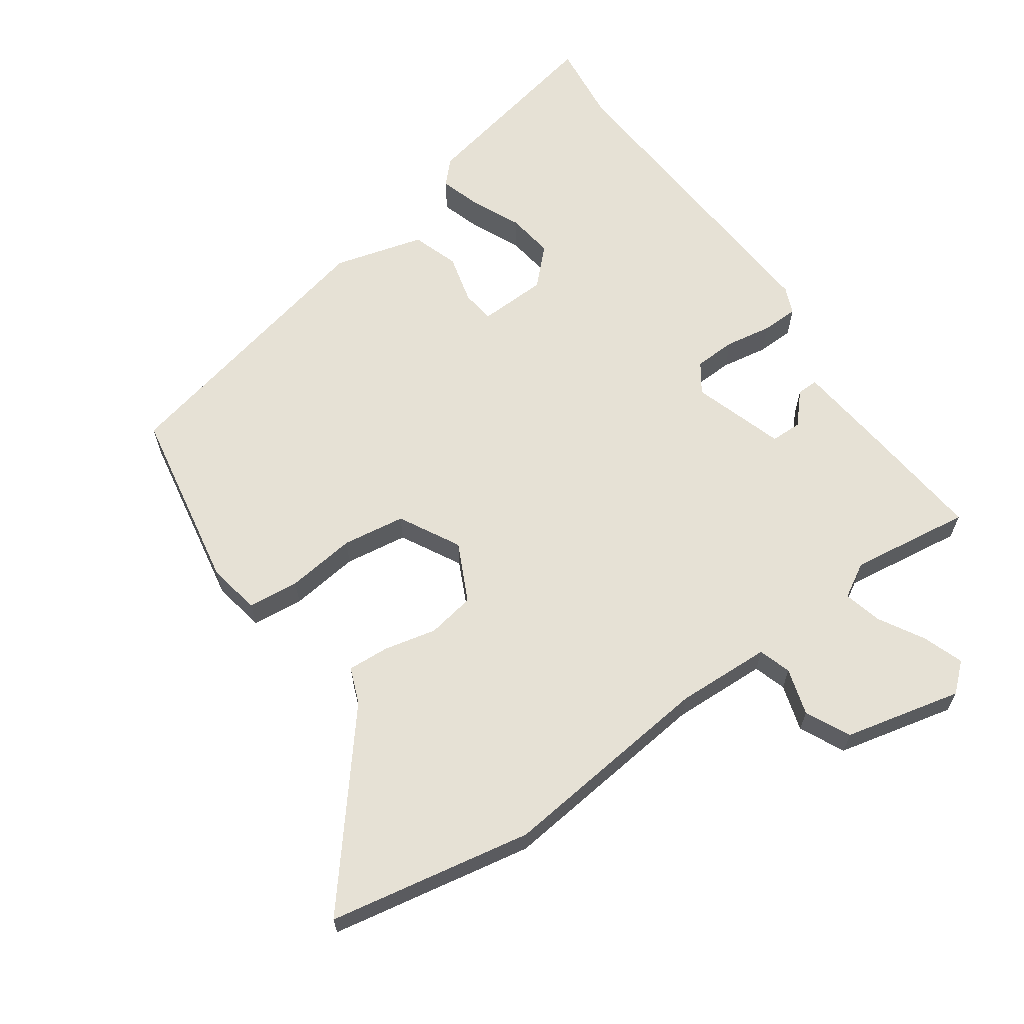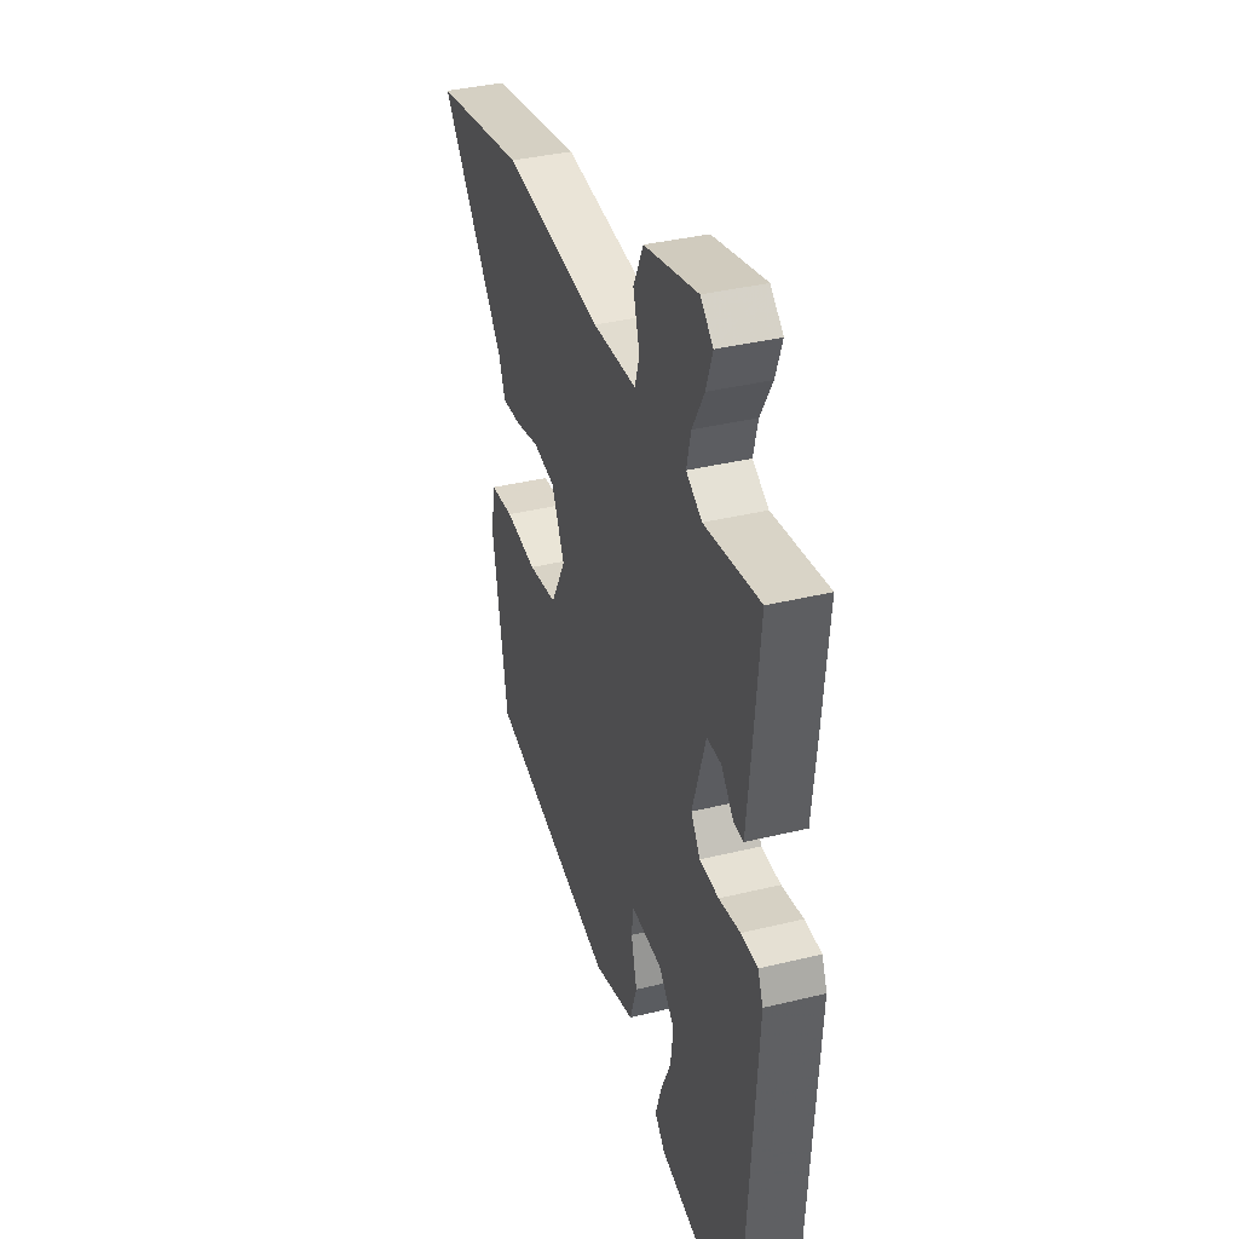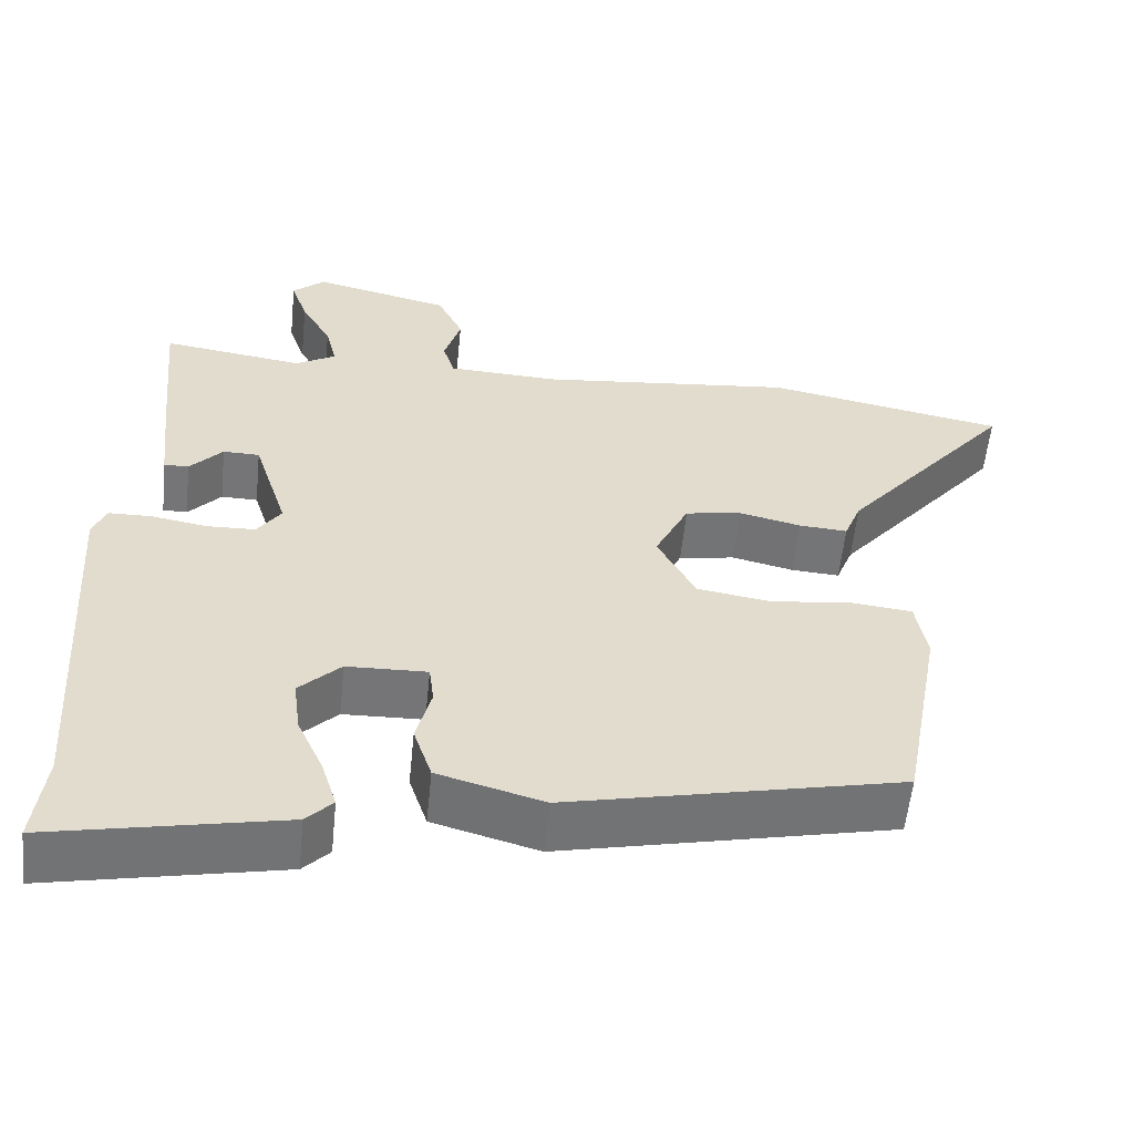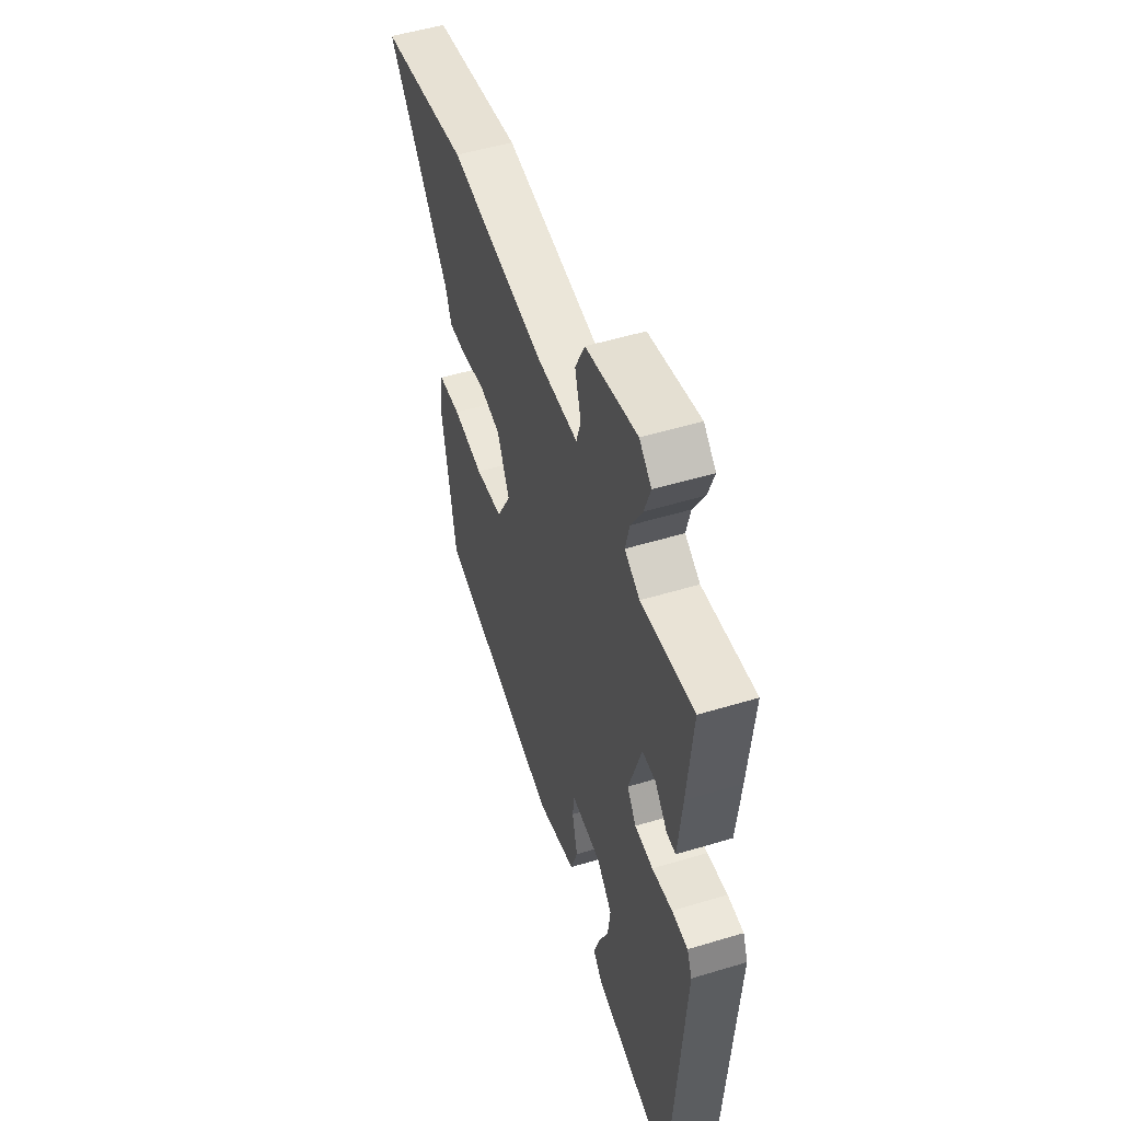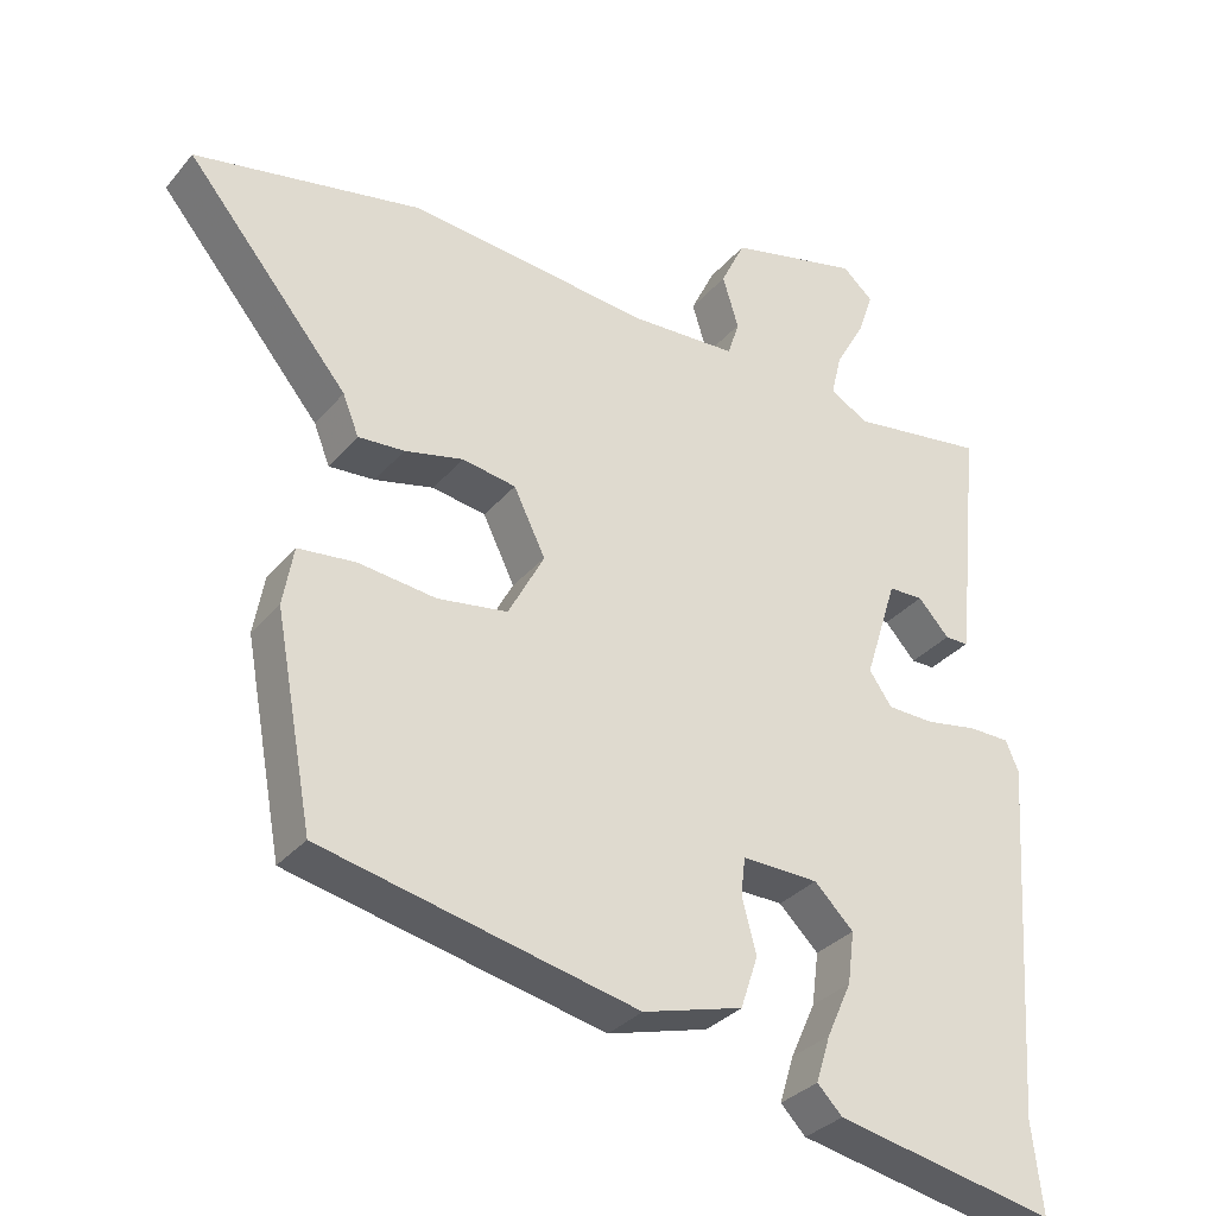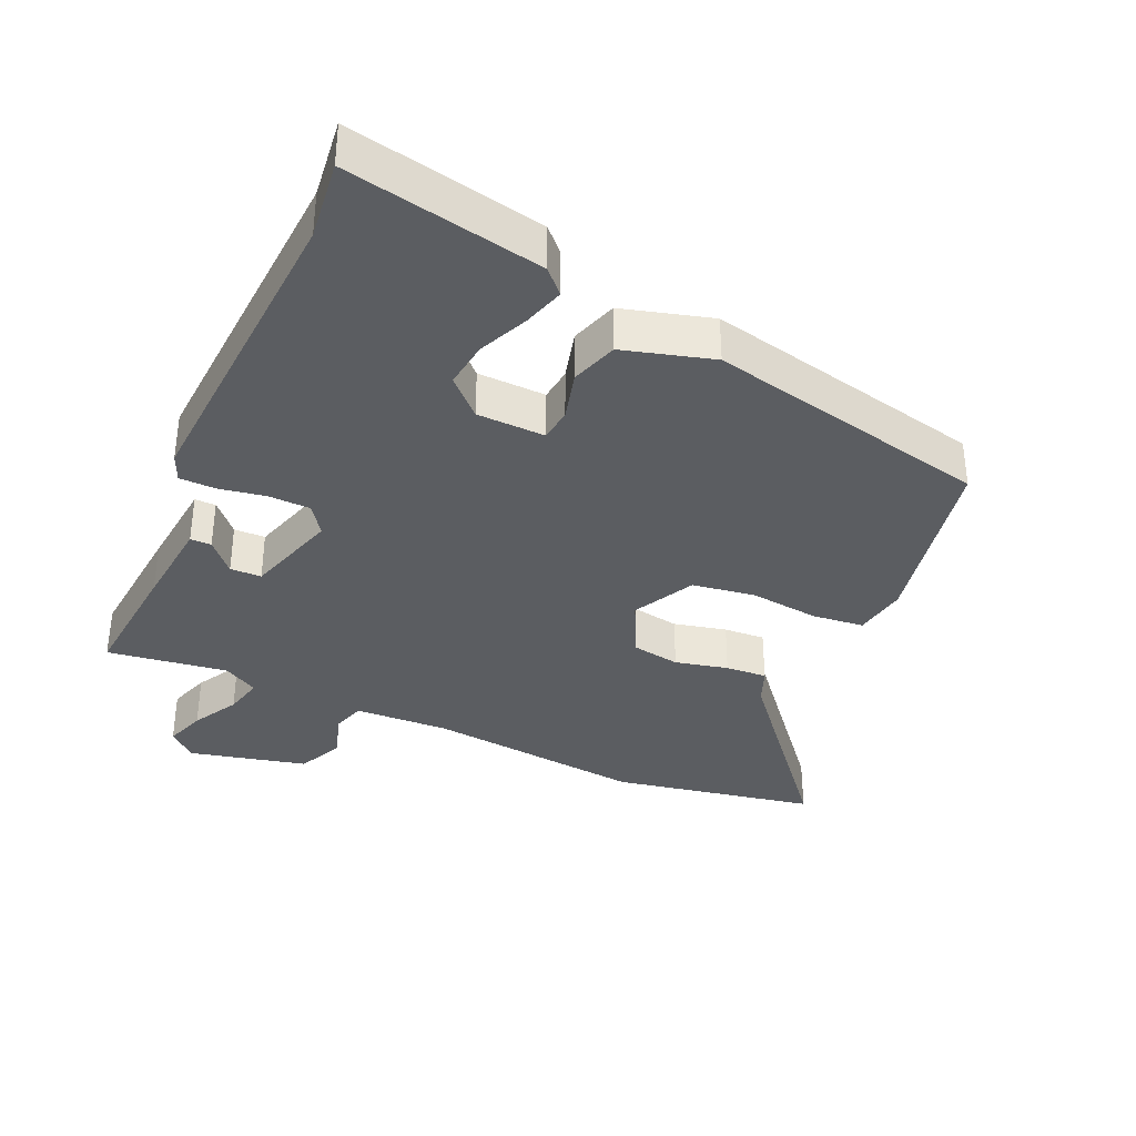
<metadata>
{"format":"obj","ext":"obj","renderer":"f3d","projection":"perspective","resolution":1024,"background":"white","views":[{"elev":64.1,"azim":-35.3,"up":"+Y"},{"elev":37.1,"azim":72.5,"up":"+Z"},{"elev":-56.6,"azim":174.2,"up":"+Z"},{"elev":51.7,"azim":71.8,"up":"+Z"},{"elev":-32.1,"azim":-33.0,"up":"+Z"},{"elev":-36.1,"azim":156.1,"up":"+Y"}]}
</metadata>
<code>
v 0.488 0.07 0.497
v 0.47 0.07 0.309
v 0.456 0.07 0.176
v 0.425 0.07 0.176
v 0.384 0.07 0.221
v 0.338 0.07 0.22
v 0.295 0.07 0.084
v 0.325 0.07 0.041
v 0.387 0.07 0.039
v 0.456 0.07 0.051
v 0.51 0.07 0.05
v 0.527 0.07 0.01
v 0.496 0.07 -0.465
v 0.51 0.07 -0.583
v 0.219 0.07 -0.524
v 0.186 0.07 -0.49
v 0.205 0.07 -0.429
v 0.238 0.07 -0.356
v 0.247 0.07 -0.287
v 0.195 0.07 -0.236
v 0.094 0.07 -0.233
v 0.088 0.07 -0.282
v 0.107 0.07 -0.355
v 0.084 0.07 -0.424
v -0.049 0.07 -0.461
v -0.467 0.07 -0.369
v -0.517 0.07 -0.097
v -0.503 0.07 -0.019
v -0.427 0.07 -0.011
v -0.324 0.07 -0.023
v -0.231 0.07 -0.009
v -0.183 0.07 0.081
v -0.225 0.07 0.167
v -0.296 0.07 0.179
v -0.374 0.07 0.161
v -0.435 0.07 0.157
v -0.456 0.07 0.21
v -0.67 0.07 0.468
v -0.369 0.07 0.525
v -0.048 0.07 0.491
v 0.092 0.07 0.497
v 0.107 0.07 0.545
v 0.086 0.07 0.614
v 0.118 0.07 0.68
v 0.291 0.07 0.721
v 0.332 0.07 0.685
v 0.311 0.07 0.625
v 0.273 0.07 0.558
v 0.259 0.07 0.501
v 0.31 0.07 0.472
v 0.488 0 0.497
v 0.47 0 0.309
v 0.456 0 0.176
v 0.425 0 0.176
v 0.384 0 0.221
v 0.338 0 0.22
v 0.295 0 0.084
v 0.325 0 0.041
v 0.387 0 0.039
v 0.456 0 0.051
v 0.51 0 0.05
v 0.527 0 0.01
v 0.496 0 -0.465
v 0.51 0 -0.583
v 0.219 0 -0.524
v 0.186 0 -0.49
v 0.205 0 -0.429
v 0.238 0 -0.356
v 0.247 0 -0.287
v 0.195 0 -0.236
v 0.094 0 -0.233
v 0.088 0 -0.282
v 0.107 0 -0.355
v 0.084 0 -0.424
v -0.049 0 -0.461
v -0.467 0 -0.369
v -0.517 0 -0.097
v -0.503 0 -0.019
v -0.427 0 -0.011
v -0.324 0 -0.023
v -0.231 0 -0.009
v -0.183 0 0.081
v -0.225 0 0.167
v -0.296 0 0.179
v -0.374 0 0.161
v -0.435 0 0.157
v -0.456 0 0.21
v -0.67 0 0.468
v -0.369 0 0.525
v -0.048 0 0.491
v 0.092 0 0.497
v 0.107 0 0.545
v 0.086 0 0.614
v 0.118 0 0.68
v 0.291 0 0.721
v 0.332 0 0.685
v 0.311 0 0.625
v 0.273 0 0.558
v 0.259 0 0.501
v 0.31 0 0.472
f 46 47 48
f 45 46 48
f 44 45 48
f 43 44 48
f 42 43 48
f 41 42 48 49
f 40 41 49 50
f 37 38 39 40
f 37 40 50
f 36 37 50
f 35 36 50
f 34 35 50
f 28 29 30
f 27 28 30
f 26 27 30
f 25 26 30
f 24 25 30
f 23 24 30
f 22 23 30
f 21 22 30 31
f 20 21 31 32
f 16 17 18
f 15 16 18
f 14 15 18
f 13 14 18
f 13 18 19
f 12 13 19
f 11 12 19
f 10 11 19
f 9 10 19
f 8 9 19 20
f 3 4 5
f 2 3 5
f 1 2 5
f 50 1 5
f 50 5 6
f 50 6 7
f 34 50 7
f 33 34 7
f 20 32 33
f 8 20 33
f 7 8 33
f 98 97 96
f 98 96 95
f 98 95 94
f 98 94 93
f 98 93 92
f 99 98 92 91
f 100 99 91 90
f 90 89 88 87
f 100 90 87
f 100 87 86
f 100 86 85
f 100 85 84
f 80 79 78
f 80 78 77
f 80 77 76
f 80 76 75
f 80 75 74
f 80 74 73
f 80 73 72
f 81 80 72 71
f 82 81 71 70
f 68 67 66
f 68 66 65
f 68 65 64
f 68 64 63
f 69 68 63
f 69 63 62
f 69 62 61
f 69 61 60
f 69 60 59
f 70 69 59 58
f 55 54 53
f 55 53 52
f 55 52 51
f 55 51 100
f 56 55 100
f 57 56 100
f 57 100 84
f 57 84 83
f 83 82 70
f 83 70 58
f 83 58 57
f 1 51 52 2
f 2 52 53 3
f 3 53 54 4
f 4 54 55 5
f 5 55 56 6
f 6 56 57 7
f 7 57 58 8
f 8 58 59 9
f 9 59 60 10
f 10 60 61 11
f 11 61 62 12
f 12 62 63 13
f 13 63 64 14
f 14 64 65 15
f 15 65 66 16
f 16 66 67 17
f 17 67 68 18
f 18 68 69 19
f 19 69 70 20
f 20 70 71 21
f 21 71 72 22
f 22 72 73 23
f 23 73 74 24
f 24 74 75 25
f 25 75 76 26
f 26 76 77 27
f 27 77 78 28
f 28 78 79 29
f 29 79 80 30
f 30 80 81 31
f 31 81 82 32
f 32 82 83 33
f 33 83 84 34
f 34 84 85 35
f 35 85 86 36
f 36 86 87 37
f 37 87 88 38
f 38 88 89 39
f 39 89 90 40
f 40 90 91 41
f 41 91 92 42
f 42 92 93 43
f 43 93 94 44
f 44 94 95 45
f 45 95 96 46
f 46 96 97 47
f 47 97 98 48
f 48 98 99 49
f 49 99 100 50
f 50 100 51 1

</code>
